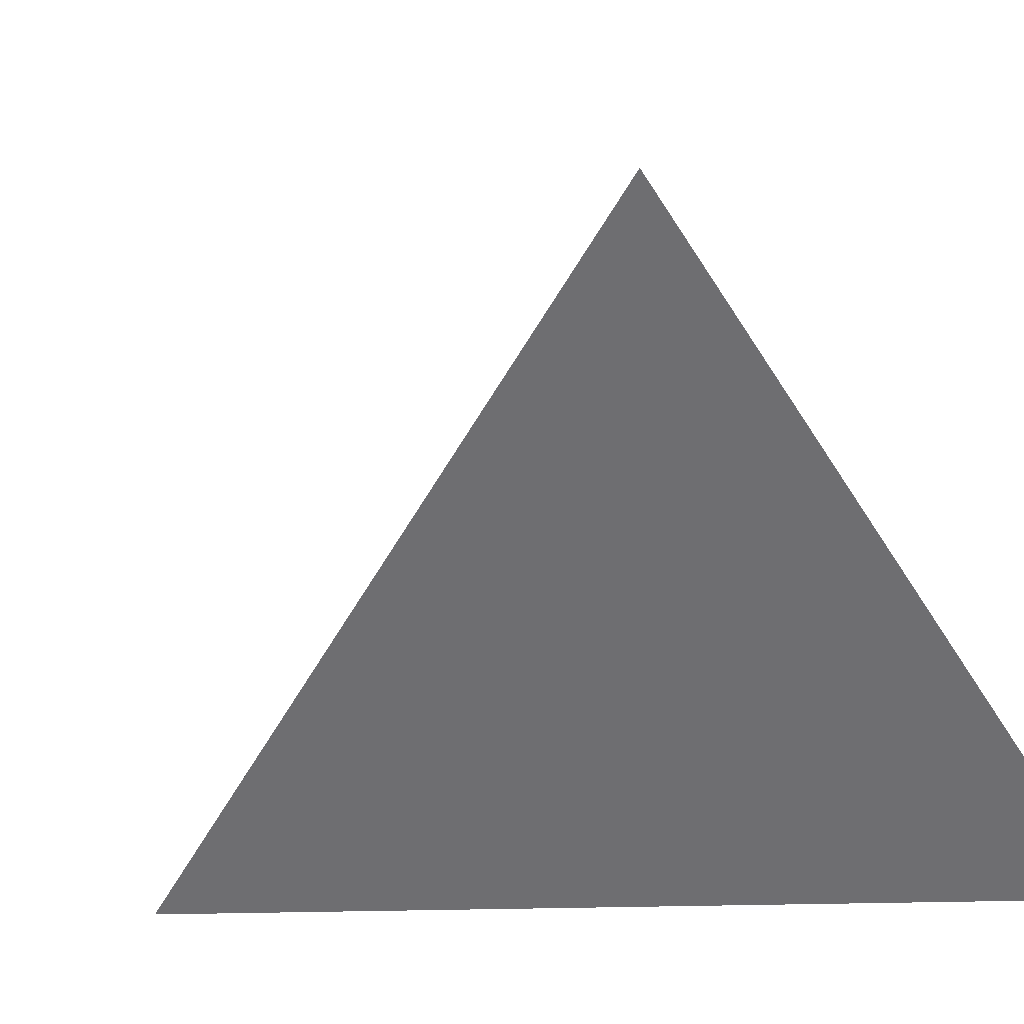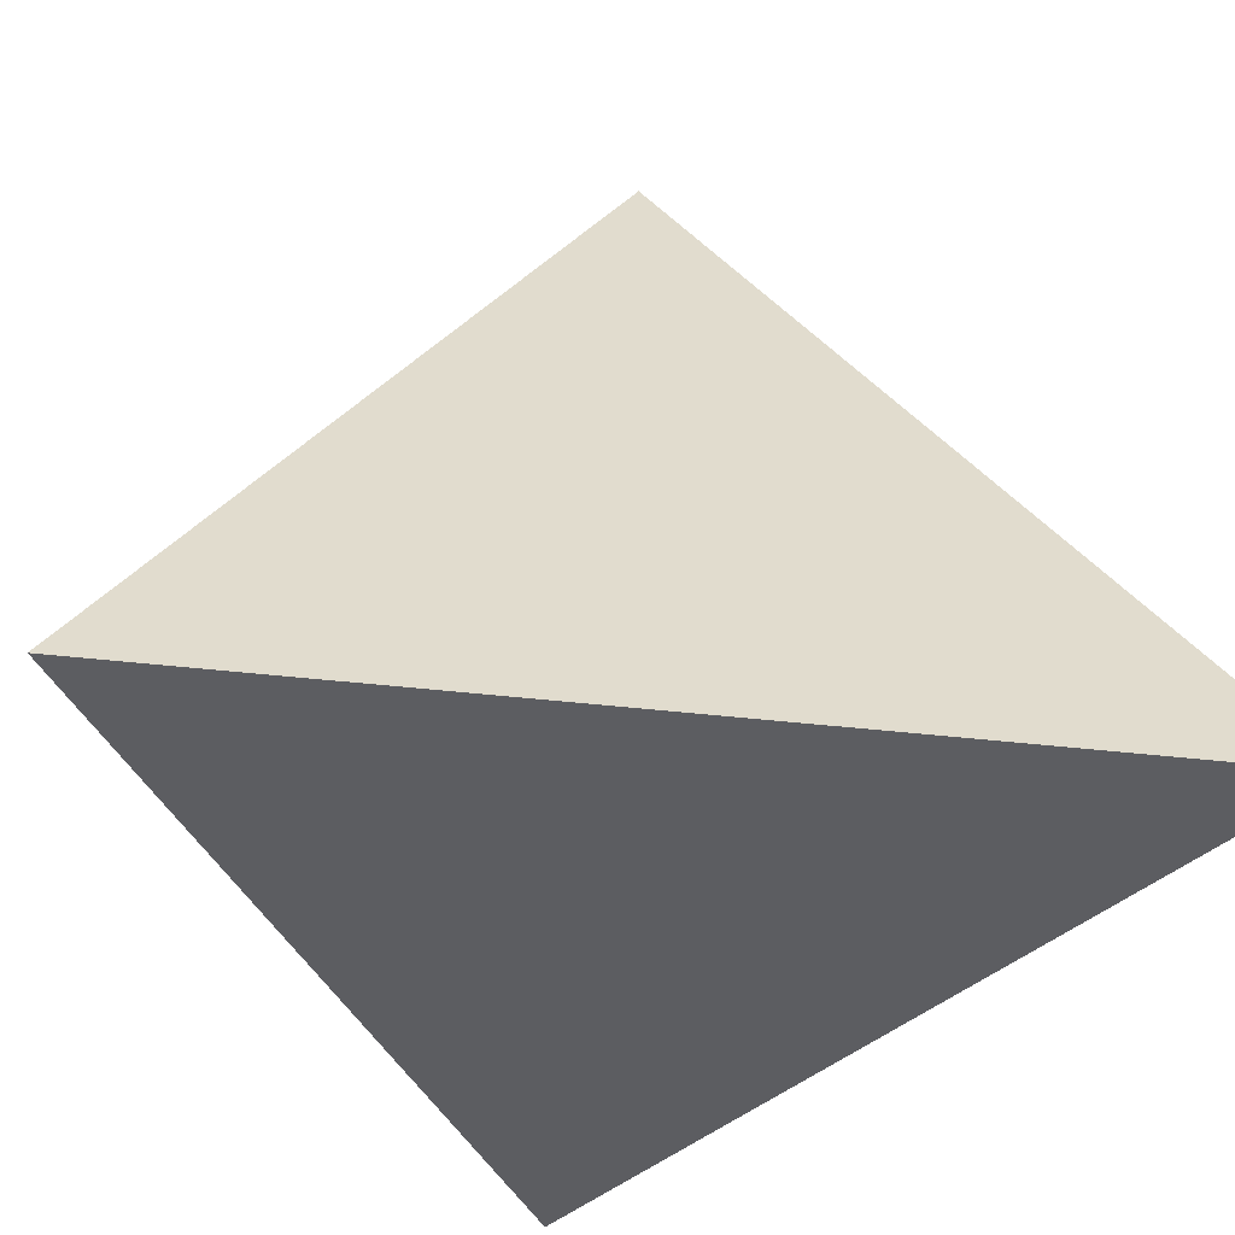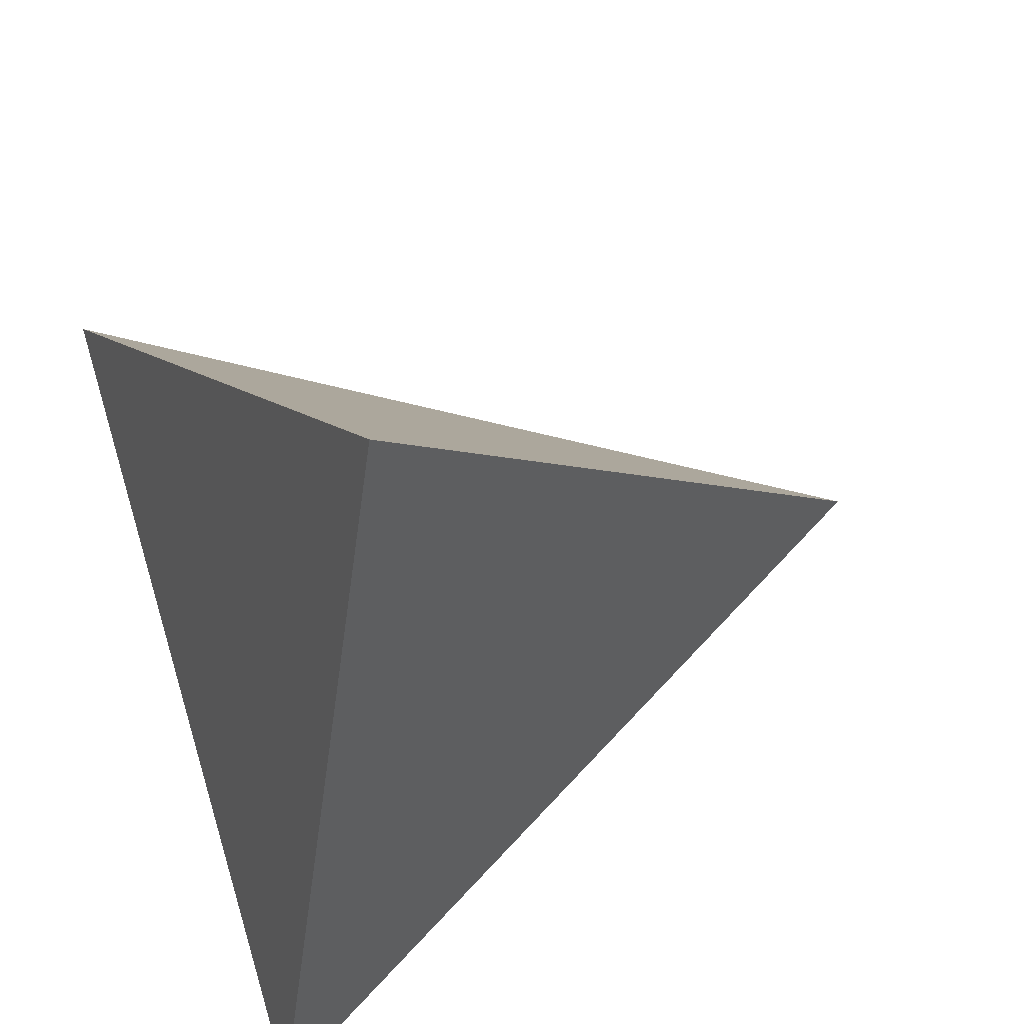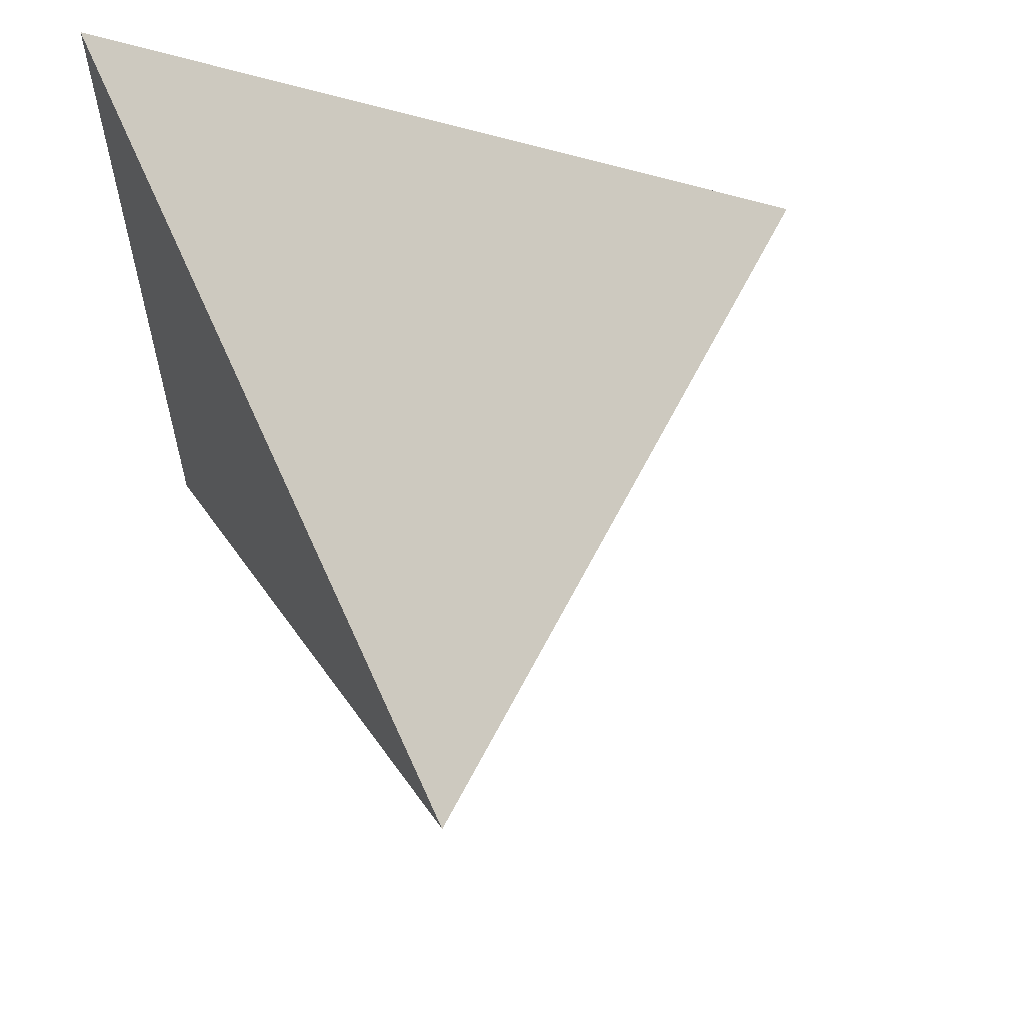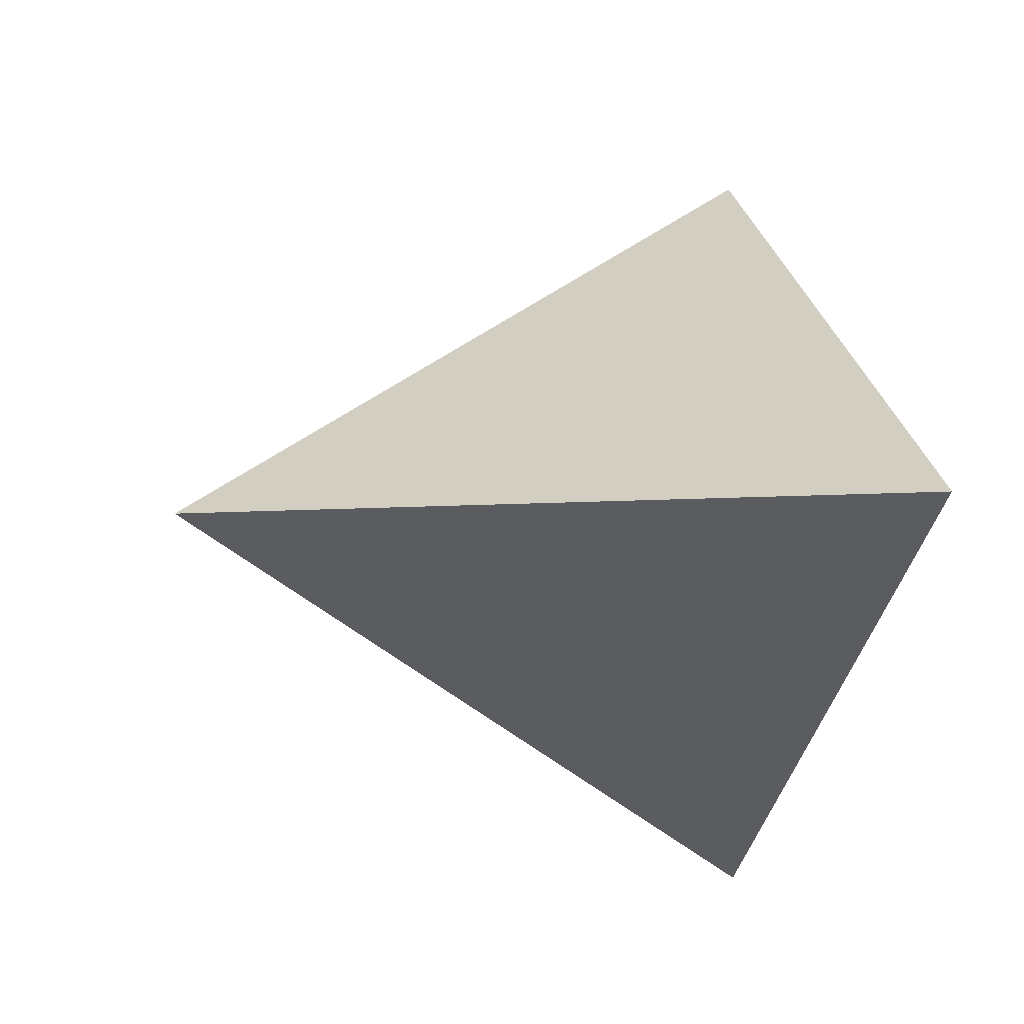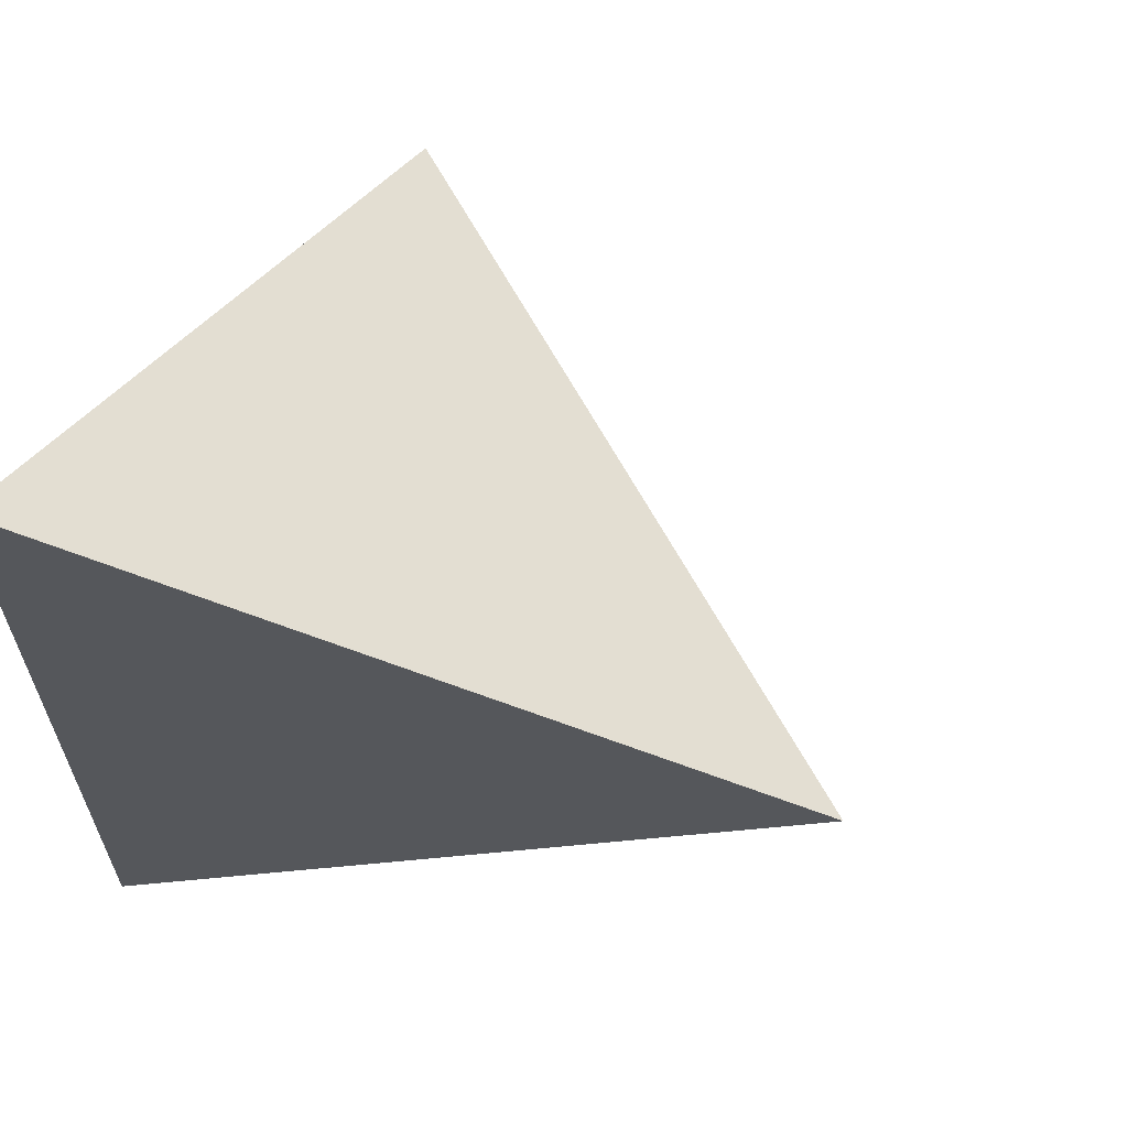
<metadata>
{"format":"obj","ext":"obj","renderer":"f3d","projection":"perspective","resolution":1024,"background":"white","views":[{"elev":-54.4,"azim":31.5,"up":"+Y"},{"elev":-36.7,"azim":81.3,"up":"+Y"},{"elev":74.7,"azim":163.7,"up":"+Y"},{"elev":59.6,"azim":171.4,"up":"+Z"},{"elev":-3.1,"azim":-101.1,"up":"+Z"},{"elev":62.8,"azim":116.7,"up":"+Z"}]}
</metadata>
<code>
v -0 2.7 0
v 0.95 0.03333 1.629
v 0.9356 0.03333 -1.637
v -1.886 0.03333 0.008307
f 1 2 3
f 1 3 4
f 1 4 2
f 2 4 3

</code>
